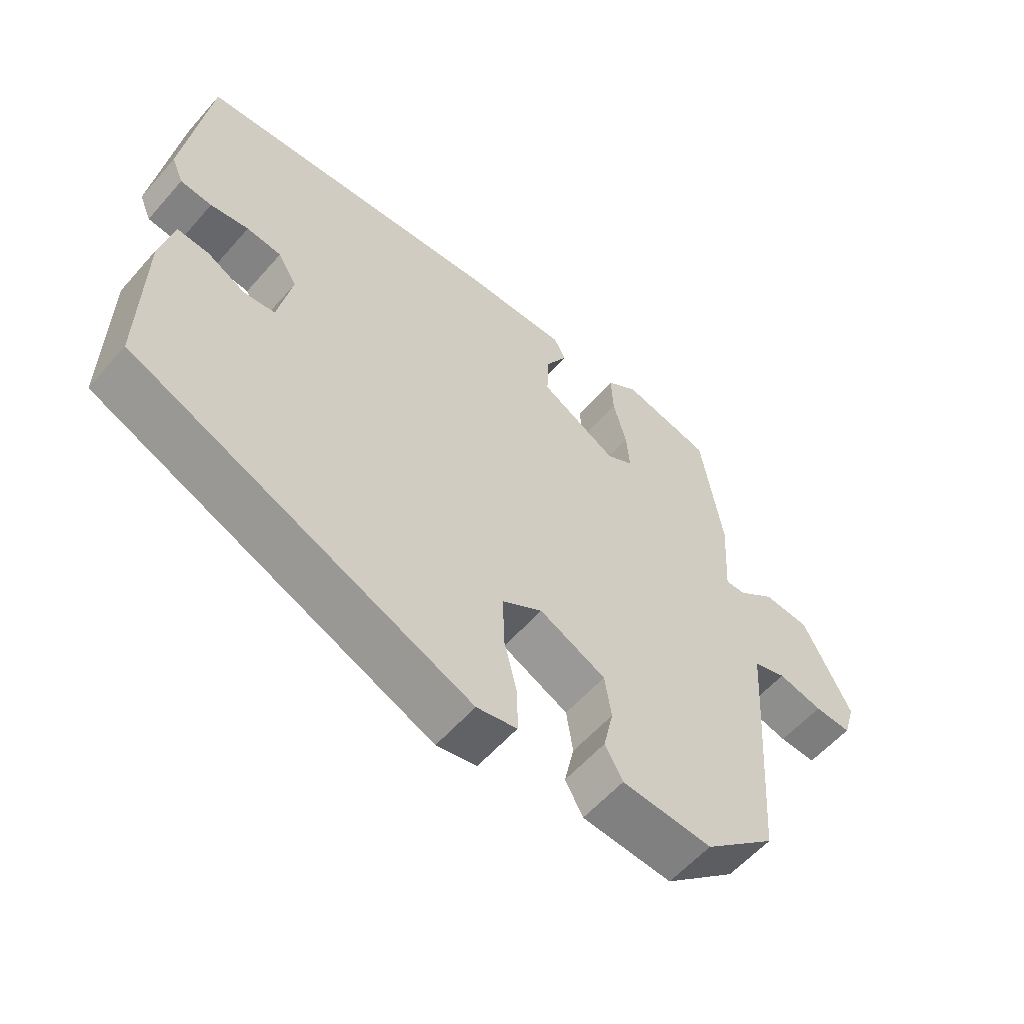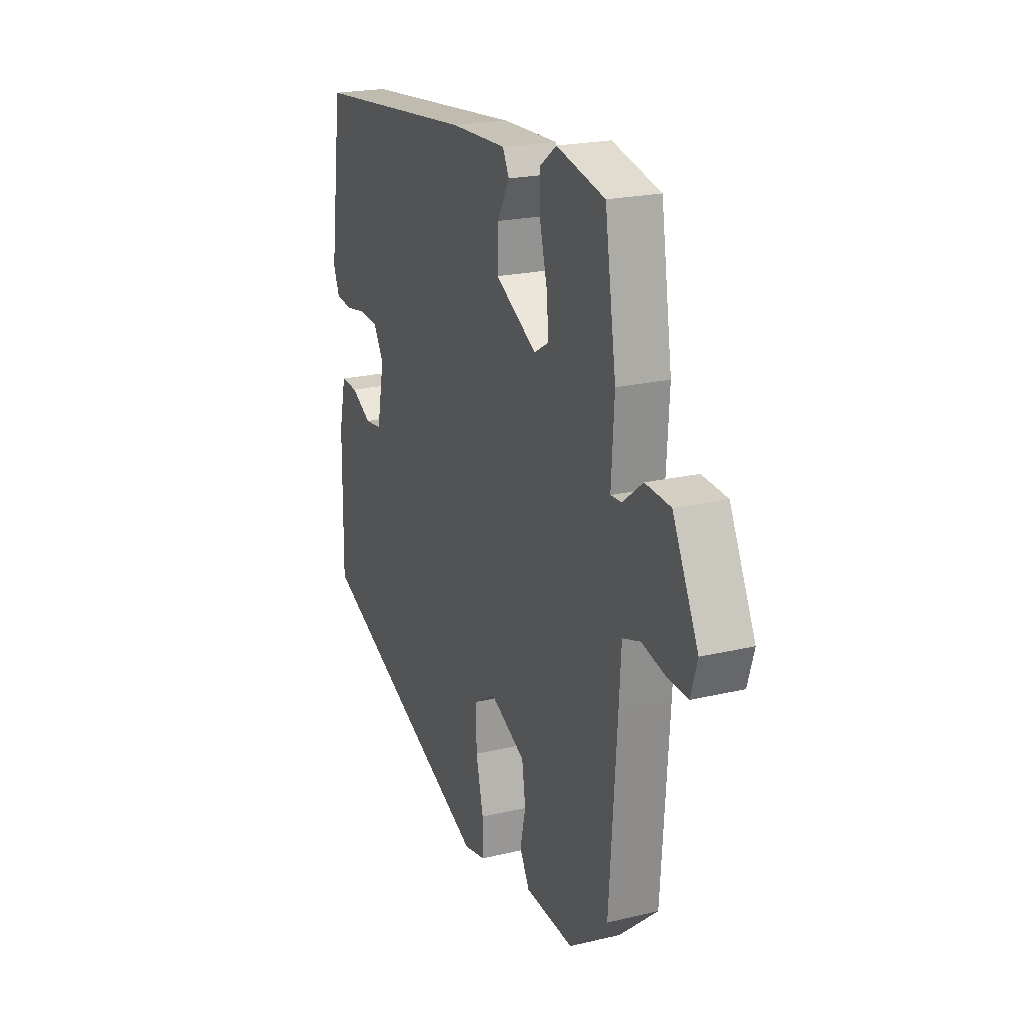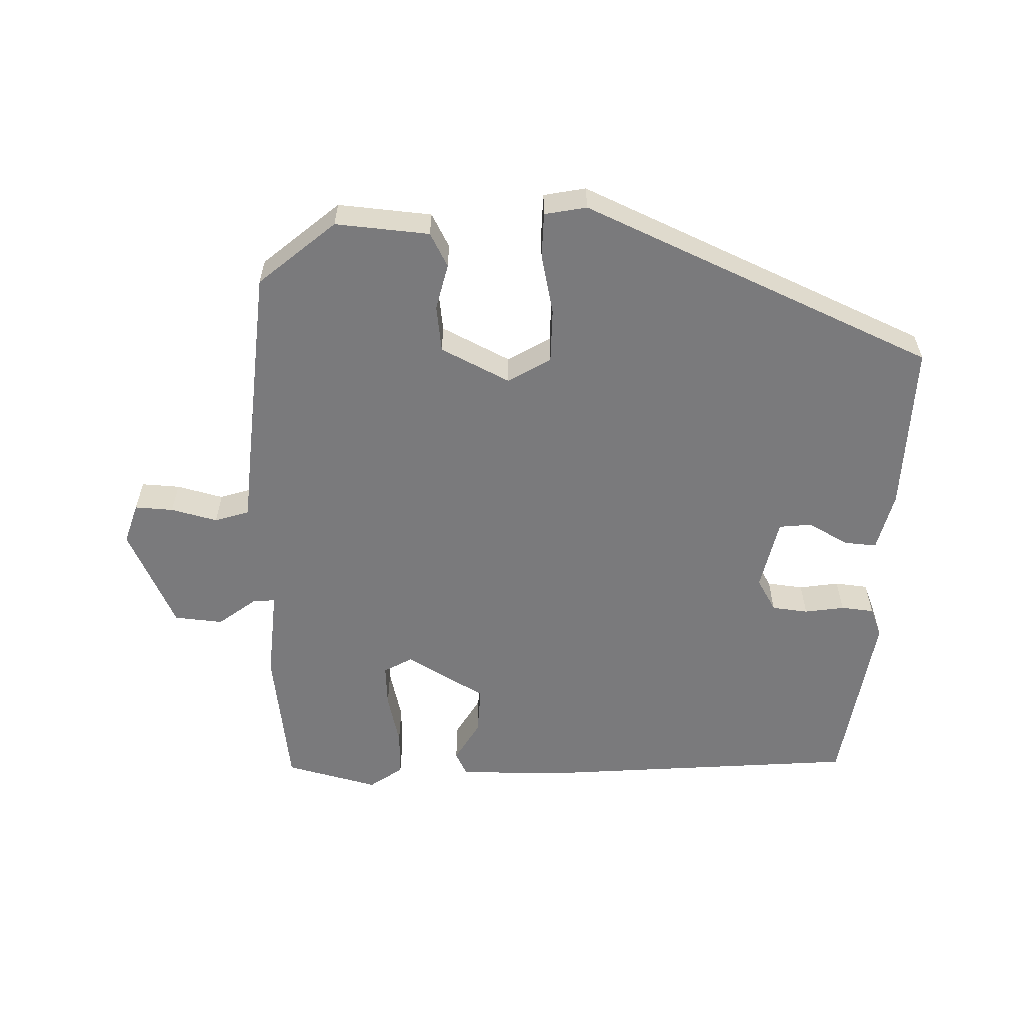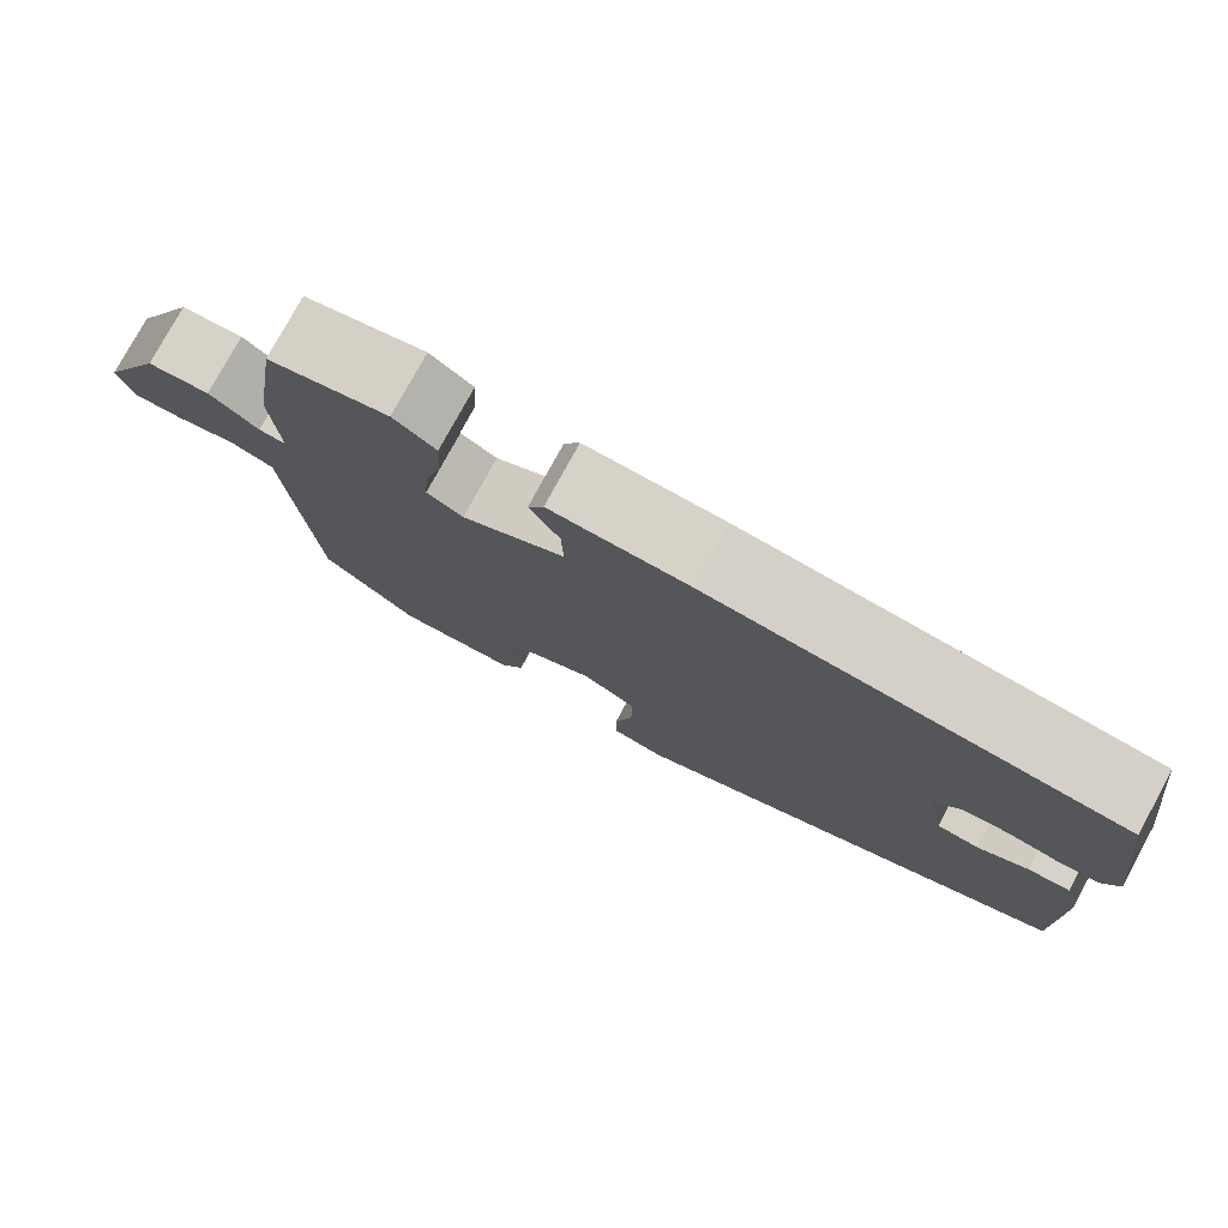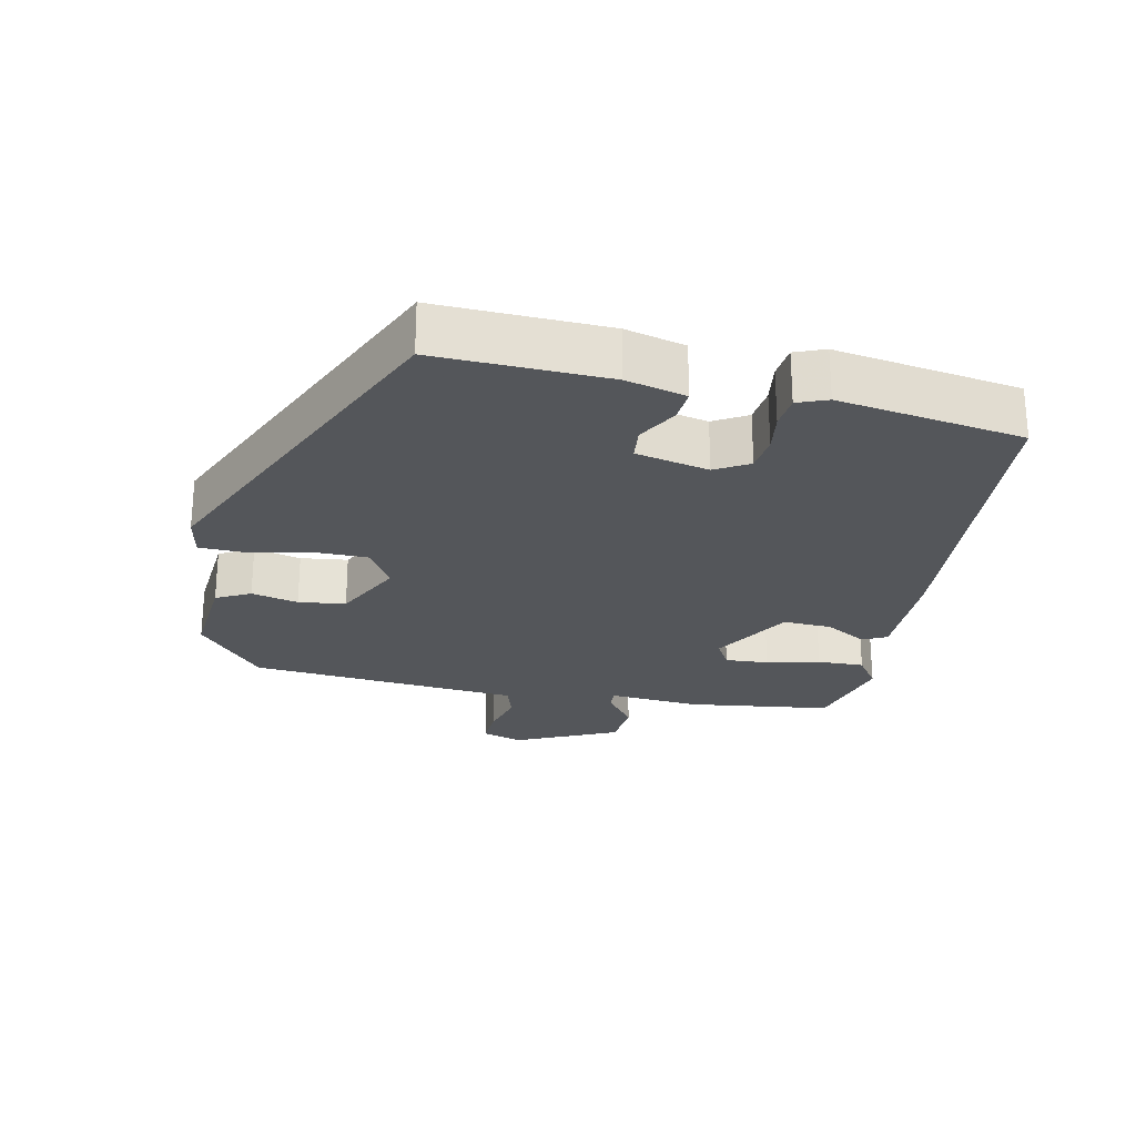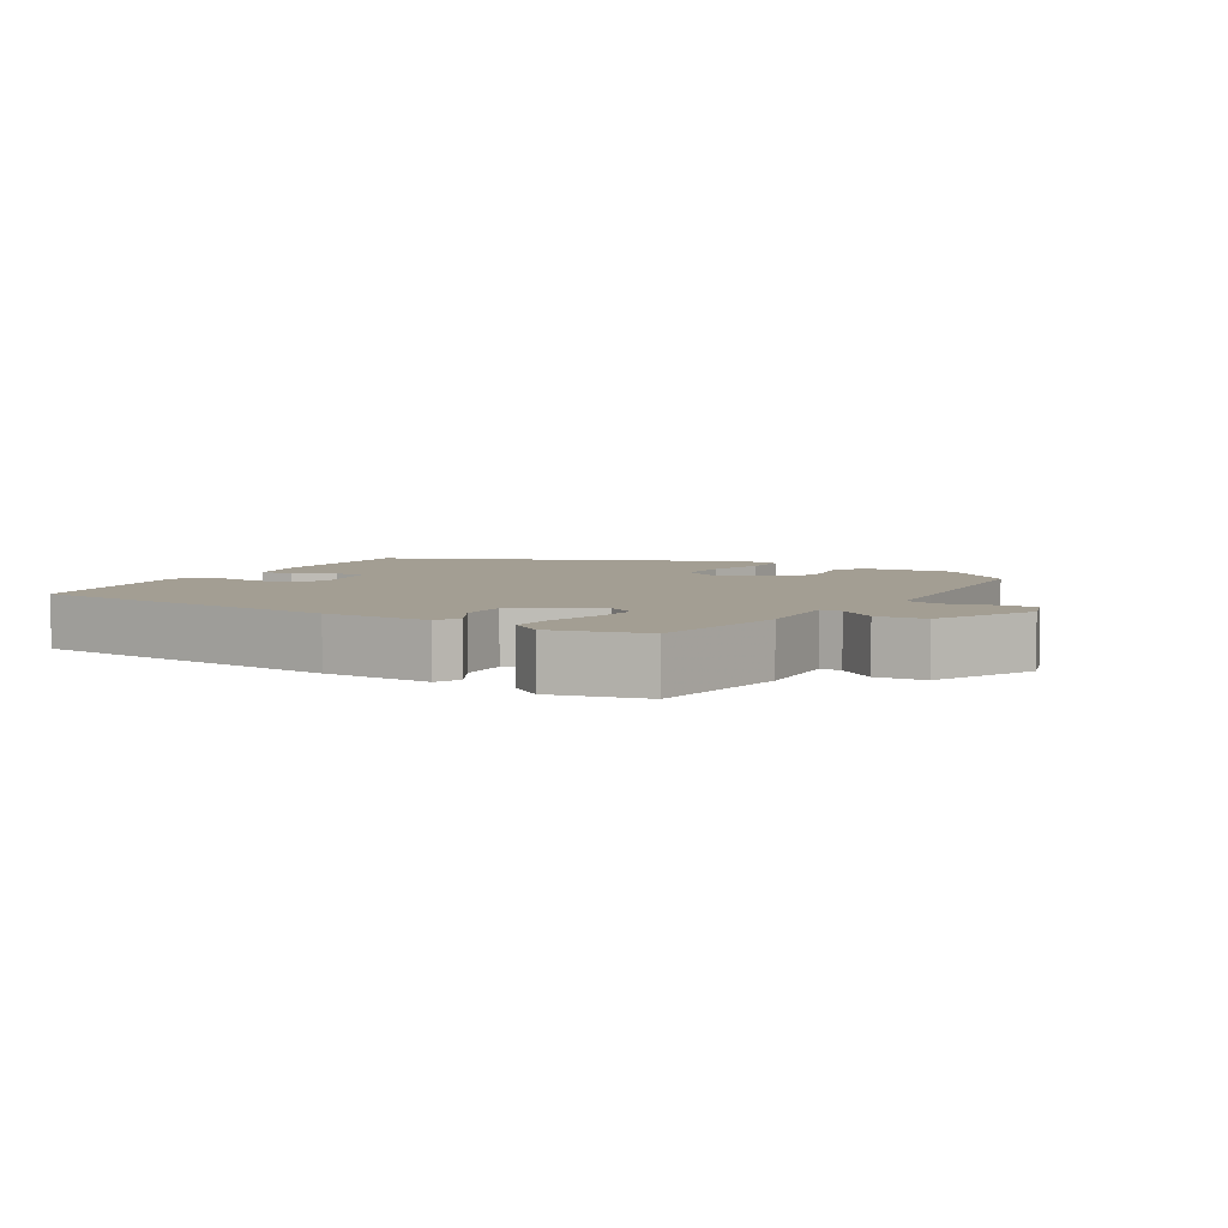
<metadata>
{"format":"obj","ext":"obj","renderer":"f3d","projection":"perspective","resolution":1024,"background":"white","views":[{"elev":-58.0,"azim":-40.8,"up":"+Z"},{"elev":21.5,"azim":67.2,"up":"+Z"},{"elev":-58.2,"azim":177.4,"up":"+Y"},{"elev":78.1,"azim":-151.4,"up":"+Z"},{"elev":-25.1,"azim":-103.1,"up":"+Y"},{"elev":5.2,"azim":30.2,"up":"+Y"}]}
</metadata>
<code>
v -0.475 0.07 0.437
v -0.009 0.07 0.483
v 0.149 0.07 0.488
v 0.167 0.07 0.453
v 0.133 0.07 0.392
v 0.131 0.07 0.321
v 0.248 0.07 0.256
v 0.289 0.07 0.28
v 0.284 0.07 0.343
v 0.264 0.07 0.42
v 0.261 0.07 0.488
v 0.309 0.07 0.523
v 0.445 0.07 0.491
v 0.477 0.07 0.282
v 0.469 0.07 0.149
v 0.5 0.07 0.151
v 0.556 0.07 0.195
v 0.627 0.07 0.19
v 0.699 0.07 0.043
v 0.681 0.07 -0.017
v 0.625 0.07 -0.015
v 0.557 0.07 0.001
v 0.507 0.07 -0.016
v 0.501 0.07 -0.112
v 0.48 0.07 -0.412
v 0.371 0.07 -0.508
v 0.234 0.07 -0.499
v 0.207 0.07 -0.45
v 0.222 0.07 -0.382
v 0.212 0.07 -0.314
v 0.111 0.07 -0.266
v 0.05 0.07 -0.304
v 0.051 0.07 -0.383
v 0.072 0.07 -0.471
v 0.072 0.07 -0.537
v 0.011 0.07 -0.55
v -0.503 0.07 -0.333
v -0.5 0.07 -0.086
v -0.48 0.07 0.001
v -0.432 0.07 -0.002
v -0.374 0.07 -0.033
v -0.326 0.07 -0.027
v -0.305 0.07 0.079
v -0.334 0.07 0.127
v -0.387 0.07 0.132
v -0.445 0.07 0.122
v -0.493 0.07 0.126
v -0.511 0.07 0.169
v -0.475 0 0.437
v -0.009 0 0.483
v 0.149 0 0.488
v 0.167 0 0.453
v 0.133 0 0.392
v 0.131 0 0.321
v 0.248 0 0.256
v 0.289 0 0.28
v 0.284 0 0.343
v 0.264 0 0.42
v 0.261 0 0.488
v 0.309 0 0.523
v 0.445 0 0.491
v 0.477 0 0.282
v 0.469 0 0.149
v 0.5 0 0.151
v 0.556 0 0.195
v 0.627 0 0.19
v 0.699 0 0.043
v 0.681 0 -0.017
v 0.625 0 -0.015
v 0.557 0 0.001
v 0.507 0 -0.016
v 0.501 0 -0.112
v 0.48 0 -0.412
v 0.371 0 -0.508
v 0.234 0 -0.499
v 0.207 0 -0.45
v 0.222 0 -0.382
v 0.212 0 -0.314
v 0.111 0 -0.266
v 0.05 0 -0.304
v 0.051 0 -0.383
v 0.072 0 -0.471
v 0.072 0 -0.537
v 0.011 0 -0.55
v -0.503 0 -0.333
v -0.5 0 -0.086
v -0.48 0 0.001
v -0.432 0 -0.002
v -0.374 0 -0.033
v -0.326 0 -0.027
v -0.305 0 0.079
v -0.334 0 0.127
v -0.387 0 0.132
v -0.445 0 0.122
v -0.493 0 0.126
v -0.511 0 0.169
f 45 46 47 48
f 44 45 48 1
f 43 44 1 2
f 42 43 2 3
f 38 39 40 41
f 38 41 42
f 37 38 42
f 33 34 35 36
f 32 33 36 37
f 31 32 37 42
f 26 27 28 29
f 26 29 30
f 23 24 25 26
f 23 26 30
f 19 20 21 22
f 17 18 19 22
f 16 17 22 23
f 15 16 23 30
f 9 10 11 12
f 8 9 12 13
f 42 3 4 5
f 42 5 6
f 31 42 6 7
f 30 31 7 8
f 14 15 30
f 8 13 14 30
f 96 95 94 93
f 49 96 93 92
f 50 49 92 91
f 51 50 91 90
f 89 88 87 86
f 90 89 86
f 90 86 85
f 84 83 82 81
f 85 84 81 80
f 90 85 80 79
f 77 76 75 74
f 78 77 74
f 74 73 72 71
f 78 74 71
f 70 69 68 67
f 70 67 66 65
f 71 70 65 64
f 78 71 64 63
f 60 59 58 57
f 61 60 57 56
f 53 52 51 90
f 54 53 90
f 55 54 90 79
f 56 55 79 78
f 78 63 62
f 78 62 61 56
f 1 49 50 2
f 2 50 51 3
f 3 51 52 4
f 4 52 53 5
f 5 53 54 6
f 6 54 55 7
f 7 55 56 8
f 8 56 57 9
f 9 57 58 10
f 10 58 59 11
f 11 59 60 12
f 12 60 61 13
f 13 61 62 14
f 14 62 63 15
f 15 63 64 16
f 16 64 65 17
f 17 65 66 18
f 18 66 67 19
f 19 67 68 20
f 20 68 69 21
f 21 69 70 22
f 22 70 71 23
f 23 71 72 24
f 24 72 73 25
f 25 73 74 26
f 26 74 75 27
f 27 75 76 28
f 28 76 77 29
f 29 77 78 30
f 30 78 79 31
f 31 79 80 32
f 32 80 81 33
f 33 81 82 34
f 34 82 83 35
f 35 83 84 36
f 36 84 85 37
f 37 85 86 38
f 38 86 87 39
f 39 87 88 40
f 40 88 89 41
f 41 89 90 42
f 42 90 91 43
f 43 91 92 44
f 44 92 93 45
f 45 93 94 46
f 46 94 95 47
f 47 95 96 48
f 48 96 49 1

</code>
